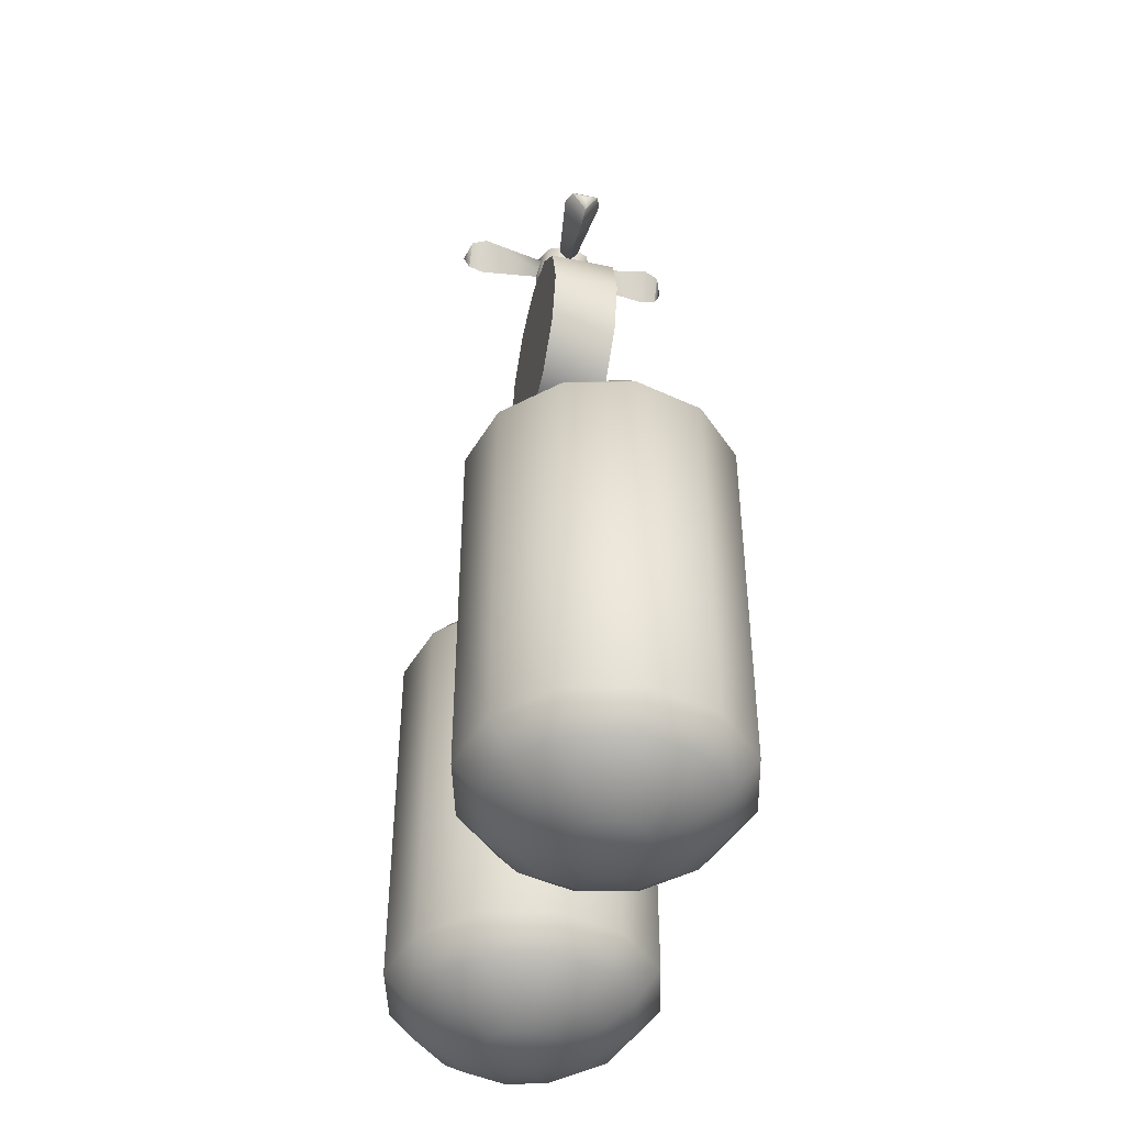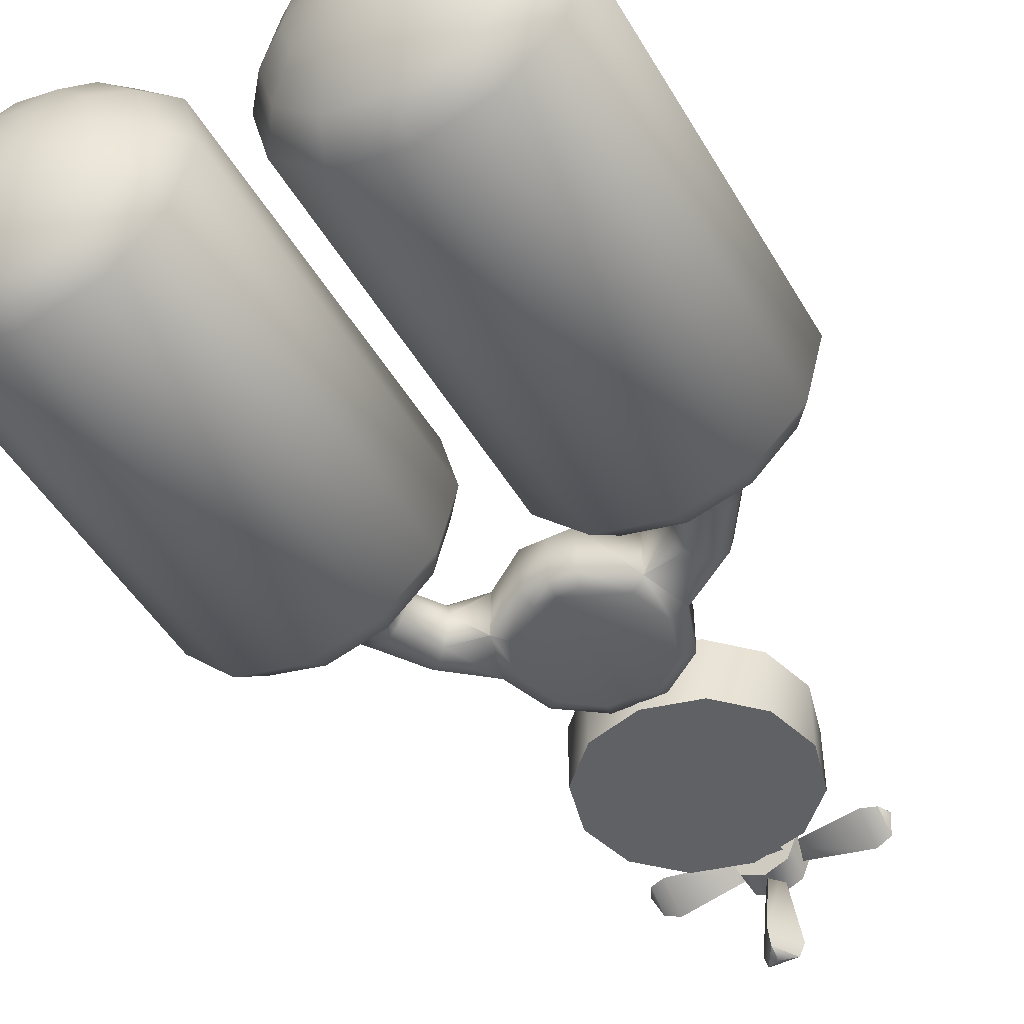
<metadata>
{"format":"obj","ext":"obj","renderer":"f3d","projection":"perspective","resolution":1024,"background":"white","views":[{"elev":-44.7,"azim":-103.6,"up":"+Y"},{"elev":-47.9,"azim":29.0,"up":"+Z"}]}
</metadata>
<code>
v 0.000925 3.768 0.4641
v 0.05886 3.816 0.4371
v -0.05701 3.816 0.4371
v 0.000925 3.716 0.4371
v 0.07855 3.829 0.3753
v -0.0767 3.829 0.3753
v 0.000925 3.694 0.3753
v 0.03101 3.801 0.0441
v 0.000925 3.784 0.0441
v -0.02916 3.801 0.0441
v 0.000925 3.749 0.0441
v -0.463 3.768 0.000146
v -0.436 3.816 0.05808
v -0.436 3.816 -0.05779
v -0.436 3.716 0.000146
v -0.3742 3.829 0.07778
v -0.3742 3.829 -0.07748
v -0.3742 3.694 0.000146
v -0.04303 3.801 0.03024
v -0.04303 3.784 0.000146
v -0.04303 3.801 -0.02994
v -0.04303 3.749 0.000146
v 0.4648 3.768 0.000146
v 0.4379 3.816 -0.05779
v 0.4379 3.816 0.05808
v 0.4379 3.716 0.000146
v 0.3761 3.829 -0.07748
v 0.3761 3.829 0.07778
v 0.3761 3.694 0.000146
v 0.04488 3.801 -0.02994
v 0.04488 3.784 0.000146
v 0.04488 3.801 0.03024
v 0.04488 3.749 0.000146
v 0.000925 3.768 -0.4638
v -0.05701 3.816 -0.4368
v 0.05886 3.816 -0.4368
v 0.000925 3.716 -0.4368
v -0.0767 3.829 -0.375
v 0.07855 3.829 -0.375
v 0.000925 3.694 -0.375
v -0.02916 3.801 -0.04381
v 0.000925 3.784 -0.04381
v 0.03101 3.801 -0.04381
v 0.000925 3.749 -0.04381
v 0.1273 3.716 0.001795
v 4.7e-05 3.716 0.001795
v 0.09005 3.716 -0.08821
v 4.7e-05 3.716 -0.1255
v -0.08996 3.716 -0.08821
v -0.1272 3.716 0.001795
v -0.08996 3.716 0.0918
v 4.7e-05 3.716 0.1291
v 0.09005 3.716 0.0918
v 0.09005 3.838 -0.08821
v 0.1273 3.838 0.001795
v 4.7e-05 3.838 -0.1255
v -0.08996 3.838 -0.08821
v -0.1272 3.838 0.001795
v -0.08996 3.838 0.0918
v 4.7e-05 3.838 0.1291
v 0.09005 3.838 0.0918
v 4.7e-05 3.838 0.001795
v 0.07515 3.587 -0.04158
v -0.07505 3.756 -0.04158
v 0.07515 3.756 -0.04158
v -0.07505 3.587 -0.04158
v 4.7e-05 3.756 0.08849
v 4.7e-05 3.587 0.08849
v 0.4296 3.2 -0.1345
v -0.000695 3.2 -0.1345
v 0.3719 3.415 -0.1345
v 0.2144 3.573 -0.1345
v -0.000695 3.631 -0.1345
v -0.2158 3.573 -0.1345
v -0.3733 3.415 -0.1345
v -0.431 3.2 -0.1345
v -0.3733 2.985 -0.1345
v -0.2158 2.828 -0.1345
v -0.000695 2.77 -0.1345
v 0.2144 2.828 -0.1345
v 0.3719 2.985 -0.1345
v 0.3719 3.415 0.1375
v 0.4296 3.2 0.1375
v 0.2144 3.573 0.1375
v -0.000695 3.631 0.1375
v -0.2158 3.573 0.1375
v -0.3733 3.415 0.1375
v -0.431 3.2 0.1375
v -0.3733 2.985 0.1375
v -0.2158 2.828 0.1375
v -0.000695 2.77 0.1375
v 0.2144 2.828 0.1375
v 0.3719 2.985 0.1375
v -0.000695 3.2 0.1375
v 0 2.719 -0.1235
v 0 2.205 -0.1235
v -0.08431 2.719 -0.1235
v -0.08431 2.207 -0.1235
v 0 2.151 -0.09935
v -0.1026 2.15 -0.09934
v -0.1026 2.776 -0.09934
v 0 2.15 0.1005
v -0.1026 2.15 0.1002
v -0.1026 2.776 0.1002
v 0 2.776 -0.09934
v 0 2.776 0.1003
v 0 2.208 0.1243
v -0.08431 2.207 0.1243
v -0.08431 2.719 0.1243
v 0 2.719 0.1247
v -0.2705 2.463 -0.1235
v -0.219 2.305 -0.1235
v -0.219 2.621 -0.1235
v -0.2741 2.271 -0.09908
v -0.3349 2.463 -0.09934
v -0.267 2.656 -0.09934
v -0.2719 2.271 0.09953
v -0.267 2.656 0.1002
v -0.3293 2.463 0.1
v -0.219 2.305 0.1243
v -0.2705 2.463 0.1243
v -0.219 2.621 0.1243
v -0.5362 2.353 -0.05544
v -0.5465 2.363 -0.000893
v -0.508 2.324 -0.09537
v -0.4694 2.286 -0.11
v -0.4308 2.247 -0.09537
v -0.4026 2.219 -0.05544
v -0.3923 2.209 -0.000893
v -0.4026 2.219 0.05365
v -0.4308 2.247 0.09358
v -0.4694 2.286 0.1082
v -0.508 2.324 0.09358
v -0.5362 2.353 0.05365
v -0.6634 2.162 -0.05544
v -0.6769 2.168 -0.000893
v -0.6265 2.147 -0.09537
v -0.5761 2.126 -0.11
v -0.5257 2.105 -0.09537
v -0.4888 2.09 -0.05544
v -0.4753 2.085 -0.000893
v -0.4888 2.09 0.05365
v -0.5257 2.105 0.09358
v -0.5761 2.126 0.1082
v -0.6265 2.147 0.09358
v -0.6634 2.162 0.05365
v -0.7499 2 -0.07932
v -0.771 2 -0.000633
v -0.6923 2 -0.1369
v -0.6136 2 -0.158
v -0.5349 2 -0.1369
v -0.4773 2 -0.07932
v -0.4562 2 -0.000633
v -0.4773 2 0.07805
v -0.5349 2 0.1357
v -0.6136 2 0.1567
v -0.6923 2 0.1357
v -0.7499 2 0.07805
v -0.7714 0.02414 -0
v -0.7503 0.02414 -0.07883
v -0.6138 0.005245 -0
v -0.6926 0.02414 -0.1365
v -0.6138 0.02414 -0.1577
v -0.5349 0.02414 -0.1365
v -0.4772 0.02414 -0.07883
v -0.4561 0.02414 -0
v -0.4772 0.02414 0.07883
v -0.5349 0.02414 0.1365
v -0.6138 0.02414 0.1577
v -0.6926 0.02414 0.1365
v -0.7503 0.02414 0.07883
v -0.9178 0.07947 -0
v -0.8771 0.07947 -0.152
v -0.7658 0.07947 -0.2633
v -0.6138 0.07947 -0.3041
v -0.4617 0.07947 -0.2633
v -0.3504 0.07947 -0.152
v -0.3097 0.07947 -0
v -0.3504 0.07947 0.152
v -0.4617 0.07947 0.2633
v -0.6138 0.07947 0.3041
v -0.7658 0.07947 0.2633
v -0.8771 0.07947 0.152
v -1.043 0.1673 -0
v -0.9851 0.1673 -0.2144
v -0.8281 0.1673 -0.3713
v -0.6138 0.1673 -0.4288
v -0.3994 0.1673 -0.3713
v -0.2424 0.1673 -0.2144
v -0.185 0.1673 -0
v -0.2424 0.1673 0.2144
v -0.3994 0.1673 0.3713
v -0.6138 0.1673 0.4288
v -0.8281 0.1673 0.3713
v -0.9851 0.1673 0.2144
v -1.137 0.2813 -0
v -1.067 0.2813 -0.2614
v -0.8752 0.2813 -0.4528
v -0.6138 0.2813 -0.5229
v -0.3523 0.2813 -0.4528
v -0.161 0.2813 -0.2614
v -0.09091 0.2813 -0
v -0.161 0.2813 0.2614
v -0.3523 0.2813 0.4528
v -0.6138 0.2813 0.5229
v -0.8752 0.2813 0.4528
v -1.067 0.2813 0.2614
v -1.137 1.743 -0
v -1.067 1.743 -0.2614
v -0.8752 1.743 -0.4528
v -0.6138 1.743 -0.5229
v -0.3523 1.743 -0.4528
v -0.161 1.743 -0.2614
v -0.09091 1.743 0
v -0.161 1.743 0.2614
v -0.3523 1.743 0.4528
v -0.6138 1.743 0.5229
v -0.8752 1.743 0.4528
v -1.067 1.743 0.2614
v -1.043 1.857 -0
v -0.9851 1.857 -0.2144
v -0.8281 1.857 -0.3713
v -0.6138 1.857 -0.4288
v -0.3994 1.857 -0.3713
v -0.2424 1.857 -0.2144
v -0.185 1.857 0
v -0.2424 1.857 0.2144
v -0.3994 1.857 0.3713
v -0.6138 1.857 0.4288
v -0.8281 1.857 0.3713
v -0.9851 1.857 0.2144
v -0.9178 1.945 -0
v -0.8771 1.945 -0.152
v -0.7658 1.945 -0.2633
v -0.6138 1.945 -0.3041
v -0.4617 1.945 -0.2633
v -0.3504 1.945 -0.152
v -0.3097 1.945 0
v -0.3504 1.945 0.152
v -0.4617 1.945 0.2633
v -0.6138 1.945 0.3041
v -0.7658 1.945 0.2633
v -0.8771 1.945 0.152
v 0.08431 2.719 -0.1235
v 0.1026 2.15 -0.09934
v 0.08431 2.207 -0.1235
v 0.1026 2.776 -0.09934
v 0.1026 2.15 0.1002
v 0.1026 2.776 0.1002
v 0.08431 2.207 0.1243
v 0.08431 2.719 0.1243
v 0.219 2.305 -0.1235
v 0.2705 2.463 -0.1235
v 0.219 2.621 -0.1235
v 0.3349 2.463 -0.09934
v 0.2741 2.271 -0.09908
v 0.267 2.656 -0.09934
v 0.2719 2.271 0.09953
v 0.267 2.656 0.1002
v 0.3293 2.463 0.1
v 0.2705 2.463 0.1243
v 0.219 2.305 0.1243
v 0.219 2.621 0.1243
v 0.5465 2.363 -0.000893
v 0.5362 2.353 -0.05544
v 0.508 2.324 -0.09537
v 0.4694 2.286 -0.11
v 0.4308 2.247 -0.09537
v 0.4026 2.219 -0.05544
v 0.3923 2.209 -0.000893
v 0.4026 2.219 0.05365
v 0.4308 2.247 0.09358
v 0.4694 2.286 0.1082
v 0.508 2.324 0.09358
v 0.5362 2.353 0.05365
v 0.6769 2.168 -0.000893
v 0.6634 2.162 -0.05544
v 0.6265 2.147 -0.09537
v 0.5761 2.126 -0.11
v 0.5257 2.105 -0.09537
v 0.4888 2.09 -0.05544
v 0.4753 2.085 -0.000893
v 0.4888 2.09 0.05365
v 0.5257 2.105 0.09358
v 0.5761 2.126 0.1082
v 0.6265 2.147 0.09358
v 0.6634 2.162 0.05365
v 0.771 2.008 -0.000633
v 0.7499 2.008 -0.07932
v 0.6923 2.008 -0.1369
v 0.6136 2.008 -0.158
v 0.5349 2.008 -0.1369
v 0.4773 2.008 -0.07932
v 0.4562 2.008 -0.000633
v 0.4773 2.008 0.07805
v 0.5349 2.008 0.1357
v 0.6136 2.008 0.1567
v 0.6923 2.008 0.1357
v 0.7499 2.008 0.07805
v 0.6138 0 -0
v 0.7503 0.01902 -0.07883
v 0.7714 0.01902 -0
v 0.6926 0.01902 -0.1365
v 0.6138 0.01902 -0.1577
v 0.5349 0.01902 -0.1365
v 0.4772 0.01902 -0.07883
v 0.4561 0.01902 -0
v 0.4772 0.01902 0.07883
v 0.5349 0.01902 0.1365
v 0.6138 0.01902 0.1577
v 0.6926 0.01902 0.1365
v 0.7503 0.01902 0.07883
v 0.8771 0.07471 -0.152
v 0.9178 0.07471 0
v 0.7658 0.07471 -0.2633
v 0.6138 0.07471 -0.3041
v 0.4617 0.07471 -0.2633
v 0.3504 0.07471 -0.152
v 0.3097 0.07471 -0
v 0.3504 0.07471 0.152
v 0.4617 0.07471 0.2633
v 0.6138 0.07471 0.3041
v 0.7658 0.07471 0.2633
v 0.8771 0.07471 0.152
v 0.9851 0.1631 -0.2144
v 1.043 0.1631 0
v 0.8281 0.1631 -0.3713
v 0.6138 0.1631 -0.4288
v 0.3994 0.1631 -0.3713
v 0.2424 0.1631 -0.2144
v 0.185 0.1631 -0
v 0.2424 0.1631 0.2144
v 0.3994 0.1631 0.3713
v 0.6138 0.1631 0.4288
v 0.8281 0.1631 0.3713
v 0.9851 0.1631 0.2144
v 1.067 0.2779 -0.2614
v 1.137 0.2779 0
v 0.8752 0.2779 -0.4528
v 0.6138 0.2779 -0.5229
v 0.3523 0.2779 -0.4528
v 0.161 0.2779 -0.2614
v 0.09091 0.2779 -0
v 0.161 0.2779 0.2614
v 0.3523 0.2779 0.4528
v 0.6138 0.2779 0.5229
v 0.8752 0.2779 0.4528
v 1.067 0.2779 0.2614
v 1.067 1.749 -0.2614
v 1.137 1.749 0
v 0.8752 1.749 -0.4528
v 0.6138 1.749 -0.5229
v 0.3523 1.749 -0.4528
v 0.161 1.749 -0.2614
v 0.09091 1.749 0
v 0.161 1.749 0.2614
v 0.3523 1.749 0.4528
v 0.6138 1.749 0.5229
v 0.8752 1.749 0.4528
v 1.067 1.749 0.2614
v 0.9851 1.864 -0.2144
v 1.043 1.864 0
v 0.8281 1.864 -0.3713
v 0.6138 1.864 -0.4288
v 0.3994 1.864 -0.3713
v 0.2424 1.864 -0.2144
v 0.185 1.864 0
v 0.2424 1.864 0.2144
v 0.3994 1.864 0.3713
v 0.6138 1.864 0.4288
v 0.8281 1.864 0.3713
v 0.9851 1.864 0.2144
v 0.8771 1.953 -0.152
v 0.9178 1.953 0
v 0.7658 1.953 -0.2633
v 0.6138 1.953 -0.3041
v 0.4617 1.953 -0.2633
v 0.3504 1.953 -0.152
v 0.3097 1.953 0
v 0.3504 1.953 0.152
v 0.4617 1.953 0.2633
v 0.6138 1.953 0.3041
v 0.7658 1.953 0.2633
v 0.8771 1.953 0.152
o (unnamed)_0
g (unnamed)_0
f 1 2 3
f 1 3 4
f 1 4 2
f 5 3 2
f 3 5 6
f 6 4 3
f 4 6 7
f 7 2 4
f 2 7 5
f 8 9 10
f 10 9 11
f 11 9 8
f 8 6 5
f 10 6 8
f 10 7 6
f 11 7 10
f 11 5 7
f 8 5 11
f 12 13 14
f 12 14 15
f 12 15 13
f 16 14 13
f 14 16 17
f 17 15 14
f 15 17 18
f 18 13 15
f 13 18 16
f 19 20 21
f 21 20 22
f 22 20 19
f 19 17 16
f 21 17 19
f 21 18 17
f 22 18 21
f 22 16 18
f 19 16 22
f 23 24 25
f 23 25 26
f 23 26 24
f 27 25 24
f 25 27 28
f 28 26 25
f 26 28 29
f 29 24 26
f 24 29 27
f 30 31 32
f 32 31 33
f 33 31 30
f 30 28 27
f 32 28 30
f 32 29 28
f 33 29 32
f 33 27 29
f 30 27 33
f 34 35 36
f 34 36 37
f 34 37 35
f 38 36 35
f 36 38 39
f 39 37 36
f 37 39 40
f 40 35 37
f 35 40 38
f 41 42 43
f 43 42 44
f 44 42 41
f 41 39 38
f 43 39 41
f 43 40 39
f 44 40 43
f 44 38 40
f 41 38 44
f 45 46 47
f 47 46 48
f 48 46 49
f 49 46 50
f 50 46 51
f 51 46 52
f 52 46 53
f 53 46 45
f 45 54 55
f 47 54 45
f 47 56 54
f 48 56 47
f 48 57 56
f 49 57 48
f 49 58 57
f 50 58 49
f 50 59 58
f 51 59 50
f 51 60 59
f 52 60 51
f 52 61 60
f 53 61 52
f 53 55 61
f 45 55 53
f 54 62 55
f 56 62 54
f 57 62 56
f 58 62 57
f 59 62 58
f 60 62 59
f 61 62 60
f 55 62 61
f 63 64 65
f 66 64 63
f 66 67 64
f 68 67 66
f 68 65 67
f 63 65 68
f 69 70 71
f 71 70 72
f 72 70 73
f 73 70 74
f 74 70 75
f 75 70 76
f 76 70 77
f 77 70 78
f 78 70 79
f 79 70 80
f 80 70 81
f 81 70 69
f 69 82 83
f 71 82 69
f 71 84 82
f 72 84 71
f 72 85 84
f 73 85 72
f 73 86 85
f 74 86 73
f 74 87 86
f 75 87 74
f 75 88 87
f 76 88 75
f 76 89 88
f 77 89 76
f 77 90 89
f 78 90 77
f 78 91 90
f 79 91 78
f 79 92 91
f 80 92 79
f 80 93 92
f 81 93 80
f 81 83 93
f 69 83 81
f 82 94 83
f 84 94 82
f 85 94 84
f 86 94 85
f 87 94 86
f 88 94 87
f 89 94 88
f 90 94 89
f 91 94 90
f 92 94 91
f 93 94 92
f 83 94 93
f 95 96 97
f 98 99 100
f 97 101 95
f 100 102 103
f 101 104 105
f 105 104 106
f 103 107 108
f 104 109 106
f 106 109 110
f 109 107 110
f 111 96 112
f 112 96 98
f 97 96 113
f 113 96 111
f 111 114 115
f 112 114 111
f 112 100 114
f 98 100 112
f 96 99 98
f 95 101 105
f 97 116 101
f 113 116 97
f 113 115 116
f 111 115 113
f 114 103 117
f 100 103 114
f 99 102 100
f 101 118 104
f 116 118 101
f 116 119 118
f 115 119 116
f 119 120 121
f 117 120 119
f 117 108 120
f 103 108 117
f 102 107 103
f 104 122 109
f 118 122 104
f 118 121 122
f 119 121 118
f 120 107 121
f 108 107 120
f 122 107 109
f 121 107 122
f 115 123 124
f 115 125 123
f 115 126 125
f 115 127 126
f 114 127 115
f 114 128 127
f 114 129 128
f 117 129 114
f 117 130 129
f 117 131 130
f 117 132 131
f 119 132 117
f 119 133 132
f 119 134 133
f 119 124 134
f 115 124 119
f 124 135 136
f 123 135 124
f 123 137 135
f 125 137 123
f 125 138 137
f 126 138 125
f 126 139 138
f 127 139 126
f 127 140 139
f 128 140 127
f 128 141 140
f 129 141 128
f 129 142 141
f 130 142 129
f 130 143 142
f 131 143 130
f 131 144 143
f 132 144 131
f 132 145 144
f 133 145 132
f 133 146 145
f 134 146 133
f 134 136 146
f 124 136 134
f 136 147 148
f 135 147 136
f 135 149 147
f 137 149 135
f 137 150 149
f 138 150 137
f 138 151 150
f 139 151 138
f 139 152 151
f 140 152 139
f 140 153 152
f 141 153 140
f 141 154 153
f 142 154 141
f 142 155 154
f 143 155 142
f 143 156 155
f 144 156 143
f 144 157 156
f 145 157 144
f 145 158 157
f 146 158 145
f 146 148 158
f 136 148 146
f 159 160 161
f 160 162 161
f 162 163 161
f 163 164 161
f 164 165 161
f 165 166 161
f 166 167 161
f 167 168 161
f 168 169 161
f 169 170 161
f 170 171 161
f 171 159 161
f 172 173 159
f 159 173 160
f 173 174 160
f 160 174 162
f 174 175 162
f 162 175 163
f 175 176 163
f 163 176 164
f 176 177 164
f 164 177 165
f 177 178 165
f 165 178 166
f 178 179 166
f 166 179 167
f 179 180 167
f 167 180 168
f 180 181 168
f 168 181 169
f 181 182 169
f 169 182 170
f 182 183 170
f 170 183 171
f 183 172 171
f 171 172 159
f 184 185 172
f 172 185 173
f 185 186 173
f 173 186 174
f 186 187 174
f 174 187 175
f 187 188 175
f 175 188 176
f 188 189 176
f 176 189 177
f 189 190 177
f 177 190 178
f 190 191 178
f 178 191 179
f 191 192 179
f 179 192 180
f 192 193 180
f 180 193 181
f 193 194 181
f 181 194 182
f 194 195 182
f 182 195 183
f 195 184 183
f 183 184 172
f 196 197 184
f 184 197 185
f 197 198 185
f 185 198 186
f 198 199 186
f 186 199 187
f 199 200 187
f 187 200 188
f 200 201 188
f 188 201 189
f 201 202 189
f 189 202 190
f 202 203 190
f 190 203 191
f 203 204 191
f 191 204 192
f 204 205 192
f 192 205 193
f 205 206 193
f 193 206 194
f 206 207 194
f 194 207 195
f 207 196 195
f 195 196 184
f 208 209 196
f 196 209 197
f 209 210 197
f 197 210 198
f 210 211 198
f 198 211 199
f 211 212 199
f 199 212 200
f 212 213 200
f 200 213 201
f 213 214 201
f 201 214 202
f 214 215 202
f 202 215 203
f 215 216 203
f 203 216 204
f 216 217 204
f 204 217 205
f 217 218 205
f 205 218 206
f 218 219 206
f 206 219 207
f 219 208 207
f 207 208 196
f 220 221 208
f 208 221 209
f 221 222 209
f 209 222 210
f 222 223 210
f 210 223 211
f 223 224 211
f 211 224 212
f 224 225 212
f 212 225 213
f 225 226 213
f 213 226 214
f 226 227 214
f 214 227 215
f 227 228 215
f 215 228 216
f 228 229 216
f 216 229 217
f 229 230 217
f 217 230 218
f 230 231 218
f 218 231 219
f 231 220 219
f 219 220 208
f 232 233 220
f 220 233 221
f 233 234 221
f 221 234 222
f 234 235 222
f 222 235 223
f 235 236 223
f 223 236 224
f 236 237 224
f 224 237 225
f 237 238 225
f 225 238 226
f 238 239 226
f 226 239 227
f 239 240 227
f 227 240 228
f 240 241 228
f 228 241 229
f 241 242 229
f 229 242 230
f 242 243 230
f 230 243 231
f 243 232 231
f 231 232 220
f 148 147 232
f 232 147 233
f 147 149 233
f 233 149 234
f 149 150 234
f 234 150 235
f 150 151 235
f 235 151 236
f 151 152 236
f 236 152 237
f 152 153 237
f 237 153 238
f 153 154 238
f 238 154 239
f 154 155 239
f 239 155 240
f 155 156 240
f 240 156 241
f 156 157 241
f 241 157 242
f 157 158 242
f 242 158 243
f 158 148 243
f 243 148 232
f 244 96 95
f 245 99 246
f 95 247 244
f 248 102 245
f 105 249 247
f 106 249 105
f 250 107 248
f 106 251 249
f 110 251 106
f 110 107 251
f 252 96 253
f 246 96 252
f 254 96 244
f 253 96 254
f 255 256 253
f 253 256 252
f 256 245 252
f 252 245 246
f 246 99 96
f 105 247 95
f 247 257 244
f 244 257 254
f 257 255 254
f 254 255 253
f 258 248 256
f 256 248 245
f 245 102 99
f 249 259 247
f 247 259 257
f 259 260 257
f 257 260 255
f 261 262 260
f 260 262 258
f 262 250 258
f 258 250 248
f 248 107 102
f 251 263 249
f 249 263 259
f 263 261 259
f 259 261 260
f 261 107 262
f 262 107 250
f 251 107 263
f 263 107 261
f 264 265 255
f 265 266 255
f 266 267 255
f 267 268 255
f 255 268 256
f 268 269 256
f 269 270 256
f 256 270 258
f 270 271 258
f 271 272 258
f 272 273 258
f 258 273 260
f 273 274 260
f 274 275 260
f 275 264 260
f 260 264 255
f 276 277 264
f 264 277 265
f 277 278 265
f 265 278 266
f 278 279 266
f 266 279 267
f 279 280 267
f 267 280 268
f 280 281 268
f 268 281 269
f 281 282 269
f 269 282 270
f 282 283 270
f 270 283 271
f 283 284 271
f 271 284 272
f 284 285 272
f 272 285 273
f 285 286 273
f 273 286 274
f 286 287 274
f 274 287 275
f 287 276 275
f 275 276 264
f 288 289 276
f 276 289 277
f 289 290 277
f 277 290 278
f 290 291 278
f 278 291 279
f 291 292 279
f 279 292 280
f 292 293 280
f 280 293 281
f 293 294 281
f 281 294 282
f 294 295 282
f 282 295 283
f 295 296 283
f 283 296 284
f 296 297 284
f 284 297 285
f 297 298 285
f 285 298 286
f 298 299 286
f 286 299 287
f 299 288 287
f 287 288 276
f 300 301 302
f 300 303 301
f 300 304 303
f 300 305 304
f 300 306 305
f 300 307 306
f 300 308 307
f 300 309 308
f 300 310 309
f 300 311 310
f 300 312 311
f 300 302 312
f 302 313 314
f 301 313 302
f 301 315 313
f 303 315 301
f 303 316 315
f 304 316 303
f 304 317 316
f 305 317 304
f 305 318 317
f 306 318 305
f 306 319 318
f 307 319 306
f 307 320 319
f 308 320 307
f 308 321 320
f 309 321 308
f 309 322 321
f 310 322 309
f 310 323 322
f 311 323 310
f 311 324 323
f 312 324 311
f 312 314 324
f 302 314 312
f 314 325 326
f 313 325 314
f 313 327 325
f 315 327 313
f 315 328 327
f 316 328 315
f 316 329 328
f 317 329 316
f 317 330 329
f 318 330 317
f 318 331 330
f 319 331 318
f 319 332 331
f 320 332 319
f 320 333 332
f 321 333 320
f 321 334 333
f 322 334 321
f 322 335 334
f 323 335 322
f 323 336 335
f 324 336 323
f 324 326 336
f 314 326 324
f 326 337 338
f 325 337 326
f 325 339 337
f 327 339 325
f 327 340 339
f 328 340 327
f 328 341 340
f 329 341 328
f 329 342 341
f 330 342 329
f 330 343 342
f 331 343 330
f 331 344 343
f 332 344 331
f 332 345 344
f 333 345 332
f 333 346 345
f 334 346 333
f 334 347 346
f 335 347 334
f 335 348 347
f 336 348 335
f 336 338 348
f 326 338 336
f 338 349 350
f 337 349 338
f 337 351 349
f 339 351 337
f 339 352 351
f 340 352 339
f 340 353 352
f 341 353 340
f 341 354 353
f 342 354 341
f 342 355 354
f 343 355 342
f 343 356 355
f 344 356 343
f 344 357 356
f 345 357 344
f 345 358 357
f 346 358 345
f 346 359 358
f 347 359 346
f 347 360 359
f 348 360 347
f 348 350 360
f 338 350 348
f 350 361 362
f 349 361 350
f 349 363 361
f 351 363 349
f 351 364 363
f 352 364 351
f 352 365 364
f 353 365 352
f 353 366 365
f 354 366 353
f 354 367 366
f 355 367 354
f 355 368 367
f 356 368 355
f 356 369 368
f 357 369 356
f 357 370 369
f 358 370 357
f 358 371 370
f 359 371 358
f 359 372 371
f 360 372 359
f 360 362 372
f 350 362 360
f 362 373 374
f 361 373 362
f 361 375 373
f 363 375 361
f 363 376 375
f 364 376 363
f 364 377 376
f 365 377 364
f 365 378 377
f 366 378 365
f 366 379 378
f 367 379 366
f 367 380 379
f 368 380 367
f 368 381 380
f 369 381 368
f 369 382 381
f 370 382 369
f 370 383 382
f 371 383 370
f 371 384 383
f 372 384 371
f 372 374 384
f 362 374 372
f 374 289 288
f 373 289 374
f 373 290 289
f 375 290 373
f 375 291 290
f 376 291 375
f 376 292 291
f 377 292 376
f 377 293 292
f 378 293 377
f 378 294 293
f 379 294 378
f 379 295 294
f 380 295 379
f 380 296 295
f 381 296 380
f 381 297 296
f 382 297 381
f 382 298 297
f 383 298 382
f 383 299 298
f 384 299 383
f 384 288 299
f 374 288 384

</code>
